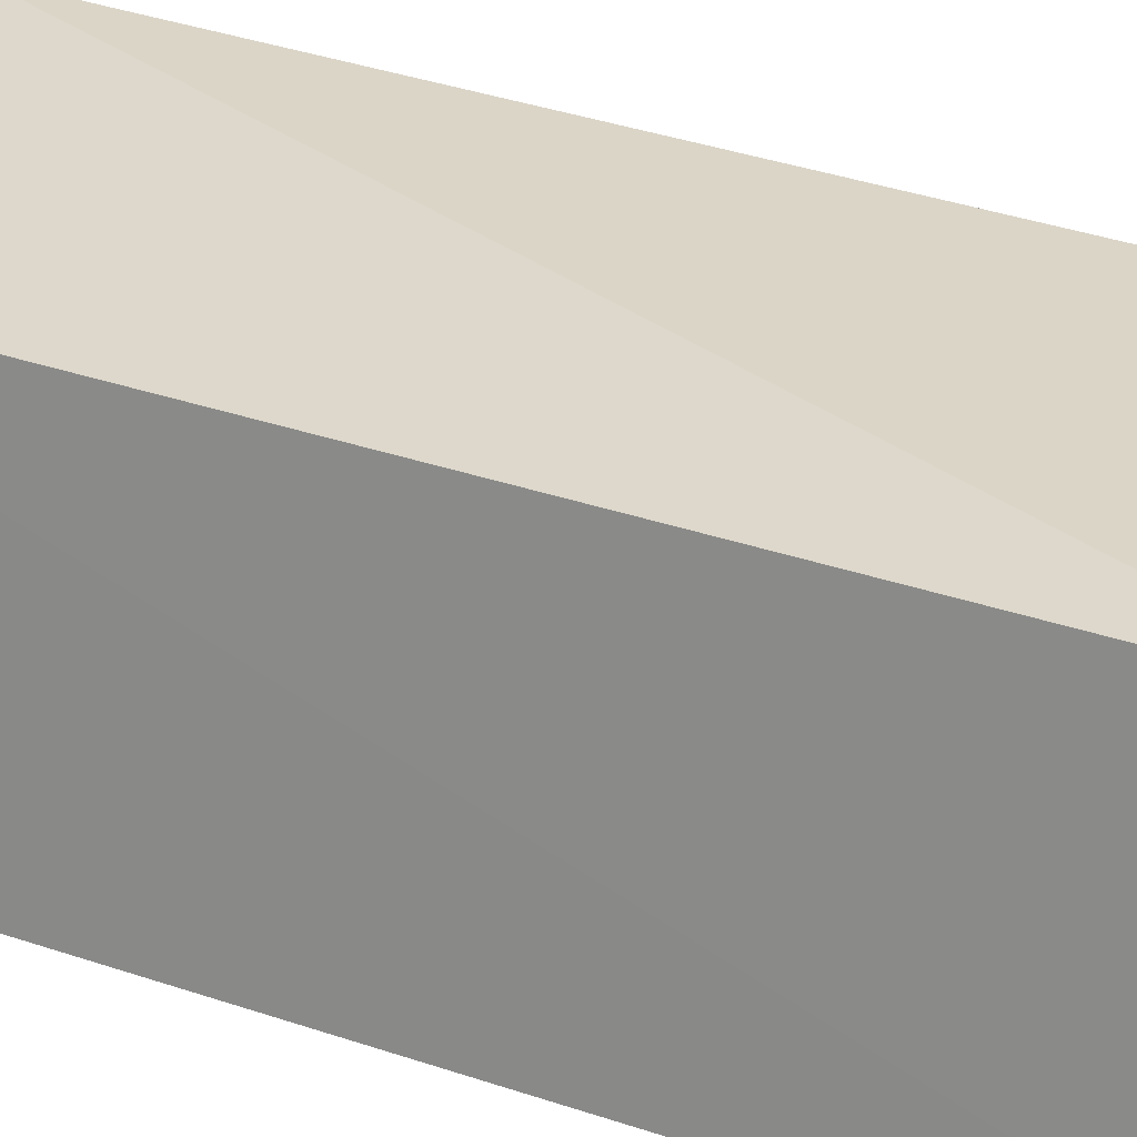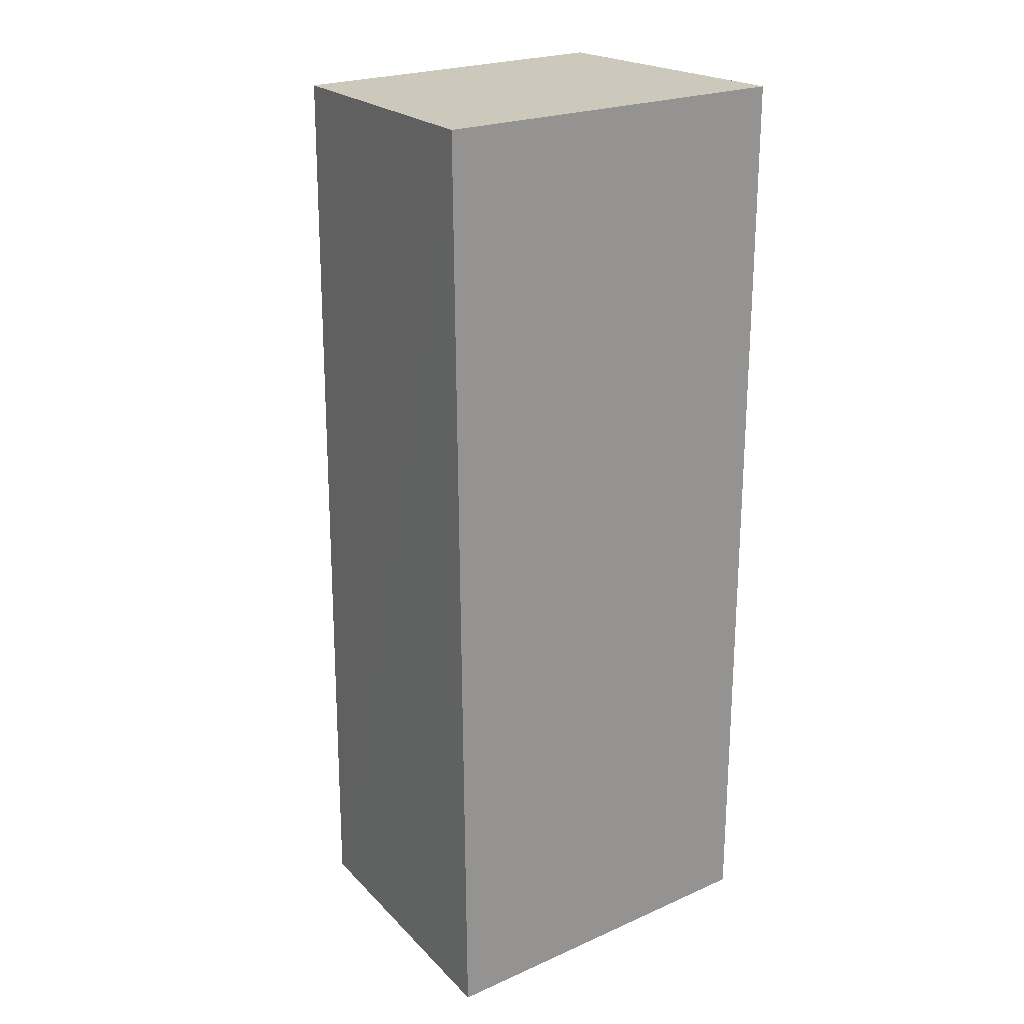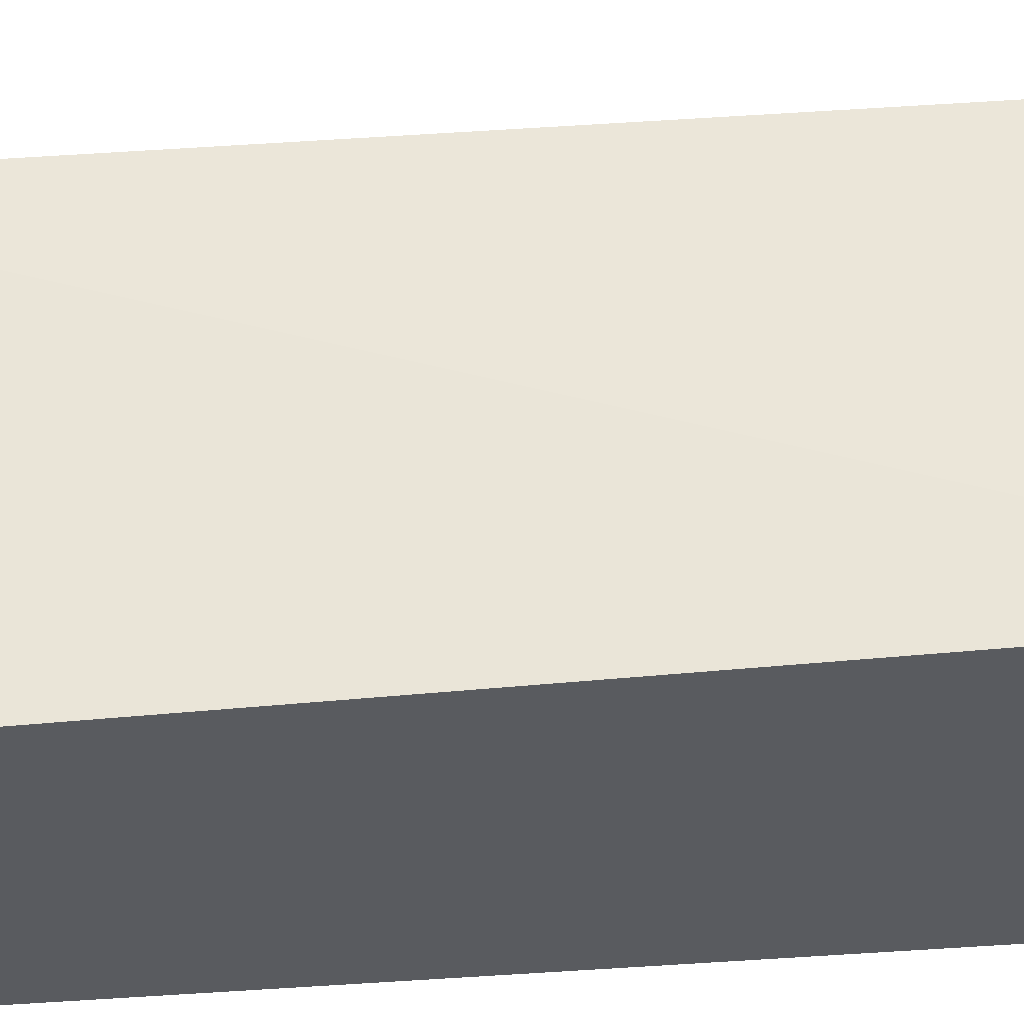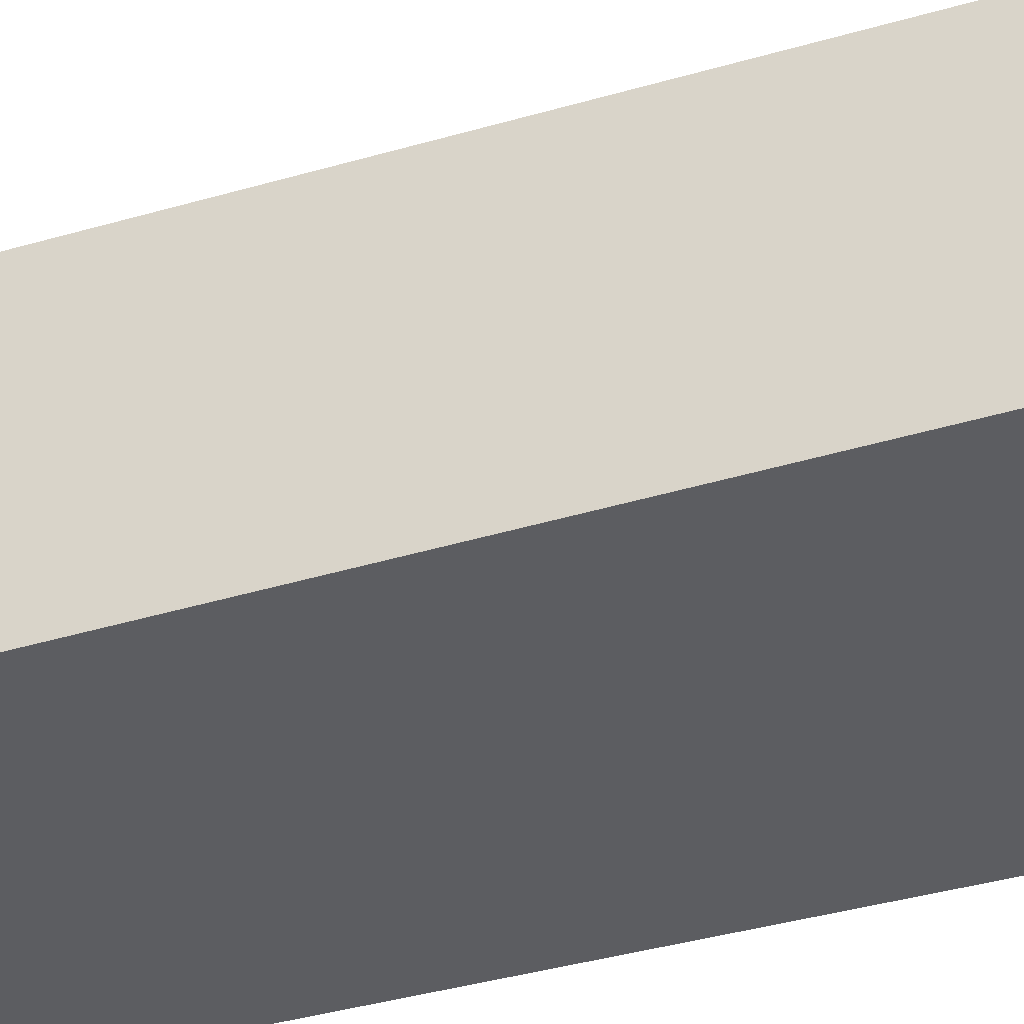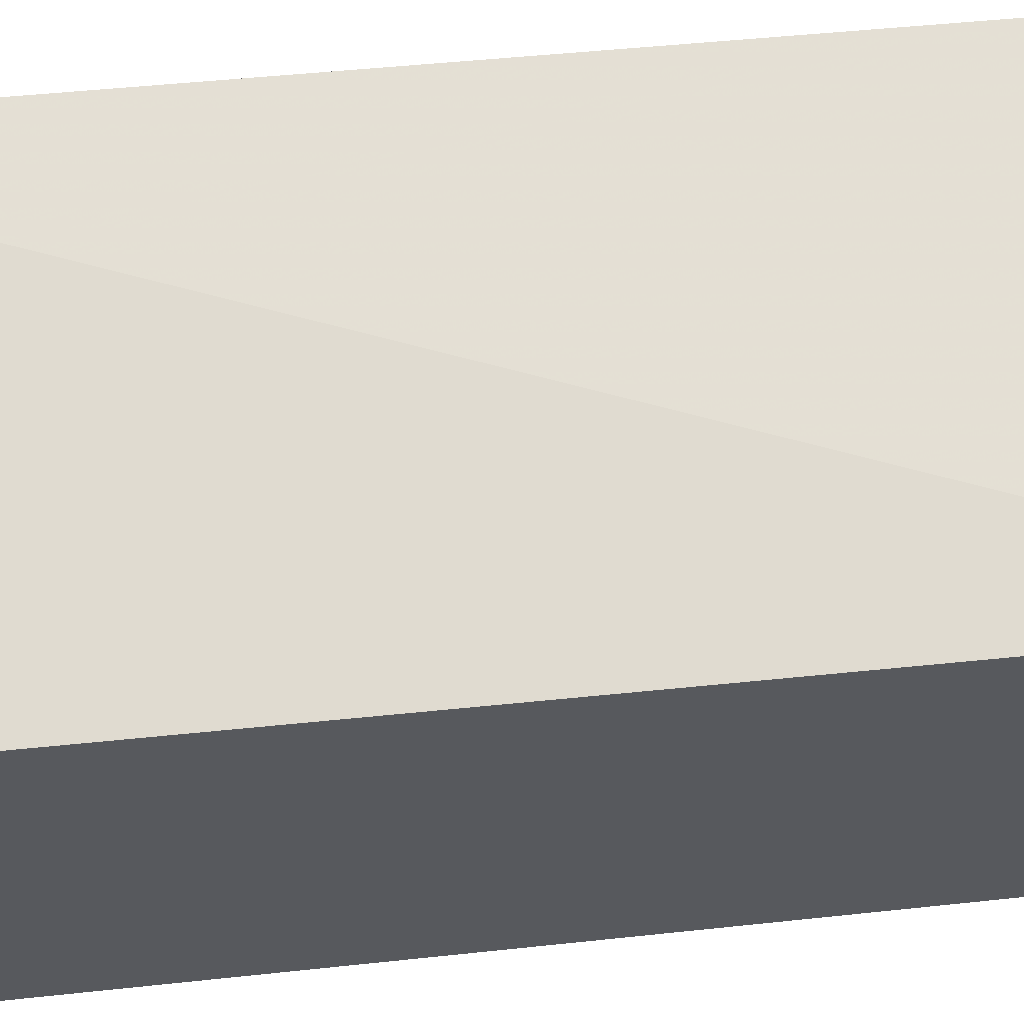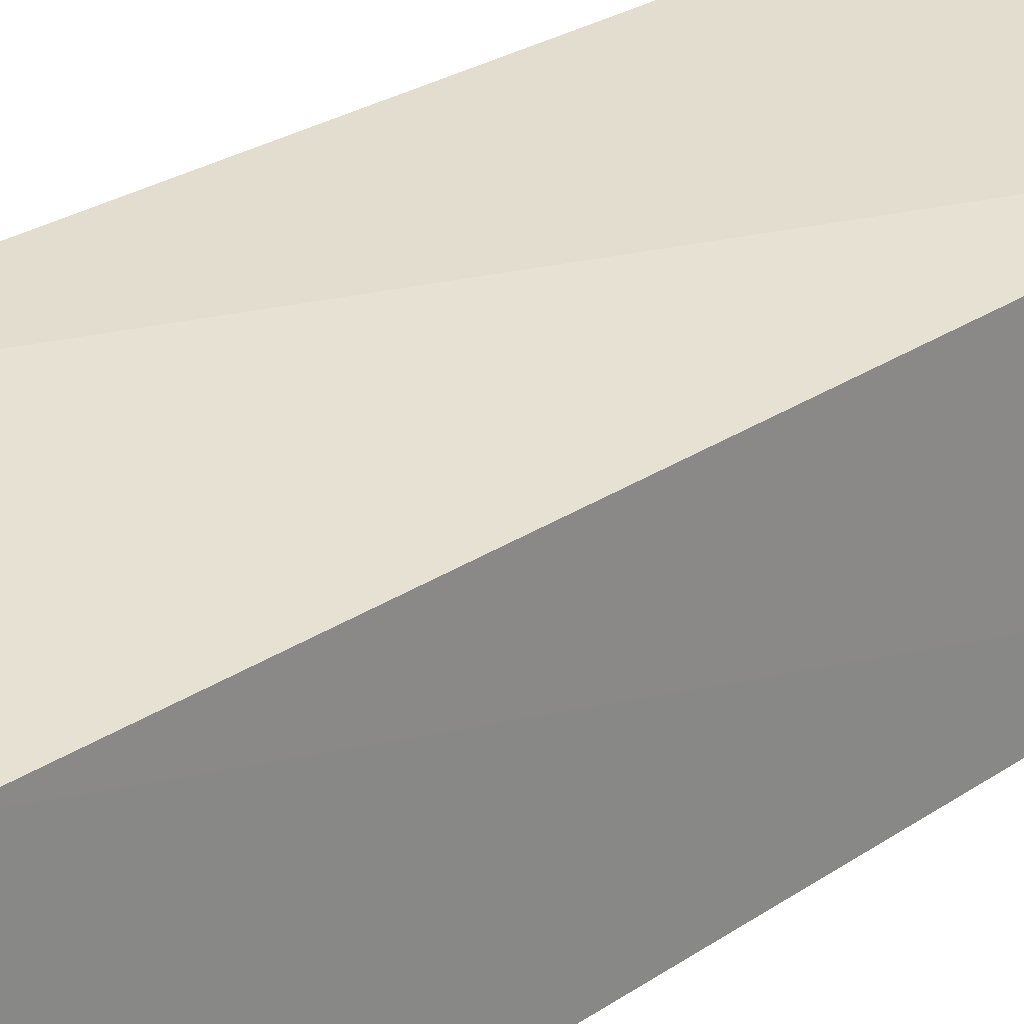
<metadata>
{"format":"obj","ext":"obj","renderer":"f3d","projection":"perspective","resolution":1024,"background":"white","views":[{"elev":26.7,"azim":-61.9,"up":"+Y"},{"elev":22.3,"azim":-37.2,"up":"+Z"},{"elev":57.2,"azim":86.2,"up":"+Y"},{"elev":-37.2,"azim":-68.8,"up":"+Y"},{"elev":65.5,"azim":-96.5,"up":"+Y"},{"elev":34.6,"azim":-131.4,"up":"+Y"}]}
</metadata>
<code>
v -0.05423 0.01783 0.07884
v -0.05426 0.002057 0.07889
v -0.05426 0.002057 0.02829
v -0.07302 0.01819 0.02847
v -0.075 0.002055 0.07889
v -0.05426 0.01984 0.02828
v -0.07337 0.01727 0.07884
v -0.0746 0.00204 0.02829
f 1 2 3
f 6 1 3
f 7 4 5
f 7 6 4
f 7 1 6
f 7 5 2
f 7 2 1
f 8 3 2
f 8 2 5
f 8 5 4
f 8 6 3
f 8 4 6

</code>
